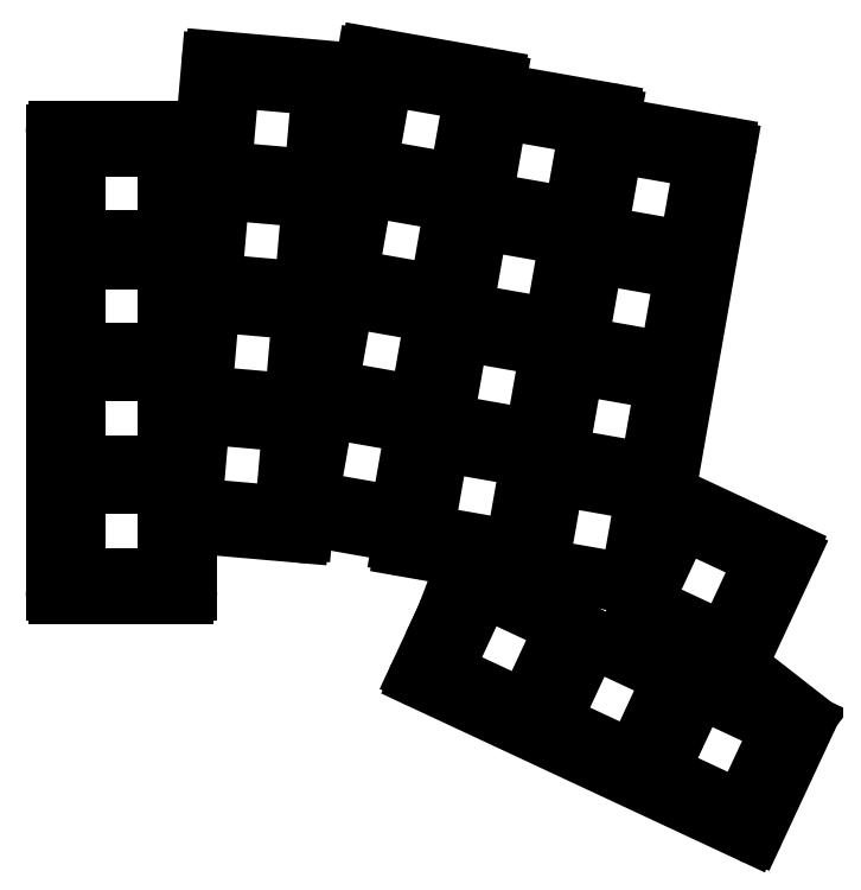
<metadata>
{"format":"dxf","ext":"dxf","renderer":"ezdxf+matplotlib","layout":"modelspace","background":"white","min_lineweight":24,"dpi":150}
</metadata>
<code>
0
SECTION
2
ENTITIES
0
LINE
8
0
10
110.5
20
-98.87
11
126.9
21
-100.3
0
LINE
8
0
10
127.4
20
-99.85
11
127.6
21
-98.24
0
LINE
8
0
10
112.3
20
-43.71
11
113.5
21
-29.37
0
LINE
8
0
10
132.7
20
-39.28
11
133.5
21
-31.11
0
LINE
8
0
10
133
20
-30.57
11
114.1
21
-28.91
0
LINE
8
0
10
128.2
20
-97.79
11
142.1
21
-100.2
0
LINE
8
0
10
135.1
20
-39.29
11
136.9
21
-28.76
0
LINE
8
0
10
156.5
20
-33.22
11
156.6
21
-32.24
0
LINE
8
0
10
156.2
20
-31.66
11
137.5
21
-28.36
0
LINE
8
0
10
142.7
20
-102.4
11
152.4
21
-104.1
0
LINE
8
0
10
142.5
20
-100.8
11
142.3
21
-101.8
0
LINE
8
0
10
173.8
20
-38.32
11
174
21
-37.33
0
LINE
8
0
10
173.6
20
-36.75
11
156.9
21
-33.8
0
LINE
8
0
10
182.6
20
-92.16
11
191.4
21
-42.43
0
LINE
8
0
10
191
20
-41.85
11
174.2
21
-38.9
0
LINE
8
0
10
145.2
20
-122.3
11
195
21
-145.6
0
LINE
8
0
10
148.9
20
-113.1
11
144.9
21
-121.7
0
LINE
8
0
10
148.9
20
-113.1
11
148.9
21
-113.1
0
LINE
8
0
10
193.2
20
-120
11
200.8
21
-103.6
0
LINE
8
0
10
183.2
20
-94.8
11
200.6
21
-102.9
0
LINE
8
0
10
195.7
20
-145.3
11
203.3
21
-128.9
0
ARC
8
0
10
126.9
20
-99.81
40
0.5
50
265
51
355
0
ARC
8
0
10
128.1
20
-98.28
40
0.5
50
80
51
175
0
ARC
8
0
10
142
20
-100.7
40
0.5
50
350
51
80
0
ARC
8
0
10
142.8
20
-101.9
40
0.5
50
170
51
260
0
ARC
8
0
10
200.4
20
-103.4
40
0.5
50
335
51
65
0
ARC
8
0
10
190.9
20
-42.34
40
0.5
50
350
51
80
0
ARC
8
0
10
174.3
20
-38.4
40
0.5
50
170
51
260
0
ARC
8
0
10
173.5
20
-37.24
40
0.5
50
350
51
80
0
ARC
8
0
10
157
20
-33.31
40
0.5
50
170
51
260
0
ARC
8
0
10
156.1
20
-32.15
40
0.5
50
350
51
80
0
ARC
8
0
10
137.4
20
-28.85
40
0.5
50
80
51
170
0
ARC
8
0
10
133
20
-31.07
40
0.5
50
355
51
85
0
ARC
8
0
10
114
20
-29.41
40
0.5
50
85
51
175
0
ARC
8
0
10
195.2
20
-145.1
40
0.5
50
245
51
335
0
ARC
8
0
10
145.4
20
-121.9
40
0.5
50
155
51
245
0
LINE
8
0
10
90.5
20
-109.5
11
109.5
21
-109.5
0
LINE
8
0
10
110
20
-109
11
110
21
-99.37
0
LINE
8
0
10
110
20
-44.69
11
110
21
-40
0
LINE
8
0
10
90
20
-109
11
90
21
-40
0
LINE
8
0
10
109.5
20
-39.5
11
90.5
21
-39.5
0
ARC
8
0
10
109.5
20
-109
40
0.5
50
270
51
0
0
ARC
8
0
10
109.5
20
-40
40
0.5
50
0
51
90
0
ARC
8
0
10
90.5
20
-40
40
0.5
50
90
51
180
0
ARC
8
0
10
90.5
20
-109
40
0.5
50
180
51
270
0
ARC
8
0
10
110.5
20
-99.37
40
0.5
50
85
51
180
0
LINE
8
0
10
110
20
-44.69
11
112.3
21
-43.71
0
LINE
8
0
10
132.7
20
-39.28
11
135.1
21
-39.29
0
LINE
8
0
10
182.6
20
-92.17
11
182.9
21
-94.4
0
LINE
8
0
10
193.3
20
-120.6
11
203.2
21
-128.3
0
LINE
8
0
10
149
20
-113
11
152.4
21
-104.1
0
ARC
8
0
10
183.1
20
-92.12
40
0.5
50
184.8
51
186.2
0
ARC
8
0
10
183.4
20
-94.35
40
0.5
50
186.2
51
245
0
ARC
8
0
10
193.6
20
-120.2
40
0.5
50
155
51
232
0
ARC
8
0
10
202.9
20
-128.7
40
0.5
50
335
51
52.01
0
ARC
8
0
10
148.5
20
-112.9
40
0.5
50
335
51
339.2
0
LINE
8
0
10
93.05
20
-107
11
107
21
-107
0
LINE
8
0
10
107
20
-107
11
107
21
-92.95
0
LINE
8
0
10
107
20
-92.95
11
93.05
21
-92.95
0
LINE
8
0
10
93.05
20
-92.95
11
93.05
21
-107
0
LINE
8
0
10
93.05
20
-90.05
11
107
21
-90.05
0
LINE
8
0
10
107
20
-90.05
11
107
21
-75.95
0
LINE
8
0
10
107
20
-75.95
11
93.05
21
-75.95
0
LINE
8
0
10
93.05
20
-75.95
11
93.05
21
-90.05
0
LINE
8
0
10
93.05
20
-73.05
11
107
21
-73.05
0
LINE
8
0
10
107
20
-73.05
11
107
21
-58.95
0
LINE
8
0
10
107
20
-58.95
11
93.05
21
-58.95
0
LINE
8
0
10
93.05
20
-58.95
11
93.05
21
-73.05
0
LINE
8
0
10
93.05
20
-56.05
11
107
21
-56.05
0
LINE
8
0
10
107
20
-56.05
11
107
21
-41.95
0
LINE
8
0
10
107
20
-41.95
11
93.05
21
-41.95
0
LINE
8
0
10
93.05
20
-41.95
11
93.05
21
-56.05
0
LINE
8
0
10
110.7
20
-96.43
11
124.6
21
-97.64
0
LINE
8
0
10
124.6
20
-97.64
11
125.8
21
-83.59
0
LINE
8
0
10
125.8
20
-83.59
11
112
21
-82.38
0
LINE
8
0
10
112
20
-82.38
11
110.7
21
-96.43
0
LINE
8
0
10
112.2
20
-79.49
11
126.1
21
-80.71
0
LINE
8
0
10
126.1
20
-80.71
11
127.3
21
-66.66
0
LINE
8
0
10
127.3
20
-66.66
11
113.4
21
-65.45
0
LINE
8
0
10
113.4
20
-65.45
11
112.2
21
-79.49
0
LINE
8
0
10
113.7
20
-62.56
11
127.5
21
-63.77
0
LINE
8
0
10
127.5
20
-63.77
11
128.8
21
-49.72
0
LINE
8
0
10
128.8
20
-49.72
11
114.9
21
-48.51
0
LINE
8
0
10
114.9
20
-48.51
11
113.7
21
-62.56
0
LINE
8
0
10
115.2
20
-45.62
11
129
21
-46.83
0
LINE
8
0
10
129
20
-46.83
11
130.2
21
-32.79
0
LINE
8
0
10
130.2
20
-32.79
11
116.4
21
-31.58
0
LINE
8
0
10
116.4
20
-31.58
11
115.2
21
-45.62
0
LINE
8
0
10
128.3
20
-95.32
11
142
21
-97.74
0
LINE
8
0
10
142
20
-97.74
11
144.4
21
-83.85
0
LINE
8
0
10
144.4
20
-83.85
11
130.7
21
-81.44
0
LINE
8
0
10
130.7
20
-81.44
11
128.3
21
-95.32
0
LINE
8
0
10
131.3
20
-78.58
11
144.9
21
-81
0
LINE
8
0
10
144.9
20
-81
11
147.4
21
-67.11
0
LINE
8
0
10
147.4
20
-67.11
11
133.7
21
-64.7
0
LINE
8
0
10
133.7
20
-64.7
11
131.3
21
-78.58
0
LINE
8
0
10
134.2
20
-61.84
11
147.9
21
-64.25
0
LINE
8
0
10
147.9
20
-64.25
11
150.3
21
-50.37
0
LINE
8
0
10
150.3
20
-50.37
11
136.7
21
-47.95
0
LINE
8
0
10
136.7
20
-47.95
11
134.2
21
-61.84
0
LINE
8
0
10
137.2
20
-45.1
11
150.8
21
-47.51
0
LINE
8
0
10
150.8
20
-47.51
11
153.3
21
-33.63
0
LINE
8
0
10
153.3
20
-33.63
11
139.6
21
-31.21
0
LINE
8
0
10
139.6
20
-31.21
11
137.2
21
-45.1
0
LINE
8
0
10
145.7
20
-100.4
11
159.4
21
-102.8
0
LINE
8
0
10
159.4
20
-102.8
11
161.8
21
-88.95
0
LINE
8
0
10
161.8
20
-88.95
11
148.1
21
-86.53
0
LINE
8
0
10
148.1
20
-86.53
11
145.7
21
-100.4
0
LINE
8
0
10
148.6
20
-83.68
11
162.3
21
-86.09
0
LINE
8
0
10
162.3
20
-86.09
11
164.8
21
-72.21
0
LINE
8
0
10
164.8
20
-72.21
11
151.1
21
-69.79
0
LINE
8
0
10
151.1
20
-69.79
11
148.6
21
-83.68
0
LINE
8
0
10
151.6
20
-66.94
11
165.3
21
-69.35
0
LINE
8
0
10
165.3
20
-69.35
11
167.7
21
-55.46
0
LINE
8
0
10
167.7
20
-55.46
11
154
21
-53.05
0
LINE
8
0
10
154
20
-53.05
11
151.6
21
-66.94
0
LINE
8
0
10
154.5
20
-50.19
11
168.2
21
-52.61
0
LINE
8
0
10
168.2
20
-52.61
11
170.7
21
-38.72
0
LINE
8
0
10
170.7
20
-38.72
11
157
21
-36.31
0
LINE
8
0
10
157
20
-36.31
11
154.5
21
-50.19
0
LINE
8
0
10
163.1
20
-105.5
11
176.7
21
-107.9
0
LINE
8
0
10
176.7
20
-107.9
11
179.2
21
-94.04
0
LINE
8
0
10
179.2
20
-94.04
11
165.5
21
-91.63
0
LINE
8
0
10
165.5
20
-91.63
11
163.1
21
-105.5
0
LINE
8
0
10
182.1
20
-77.3
11
168.5
21
-74.89
0
LINE
8
0
10
168.5
20
-74.89
11
166
21
-88.77
0
LINE
8
0
10
166
20
-88.77
11
179.7
21
-91.19
0
LINE
8
0
10
179.7
20
-91.19
11
182.1
21
-77.3
0
LINE
8
0
10
169
20
-72.03
11
182.7
21
-74.44
0
LINE
8
0
10
182.7
20
-74.44
11
185.1
21
-60.56
0
LINE
8
0
10
185.1
20
-60.56
11
171.4
21
-58.15
0
LINE
8
0
10
171.4
20
-58.15
11
169
21
-72.03
0
LINE
8
0
10
171.9
20
-55.29
11
185.6
21
-57.7
0
LINE
8
0
10
185.6
20
-57.7
11
188.1
21
-43.82
0
LINE
8
0
10
188.1
20
-43.82
11
174.4
21
-41.4
0
LINE
8
0
10
174.4
20
-41.4
11
171.9
21
-55.29
0
LINE
8
0
10
148.5
20
-121.2
11
161.1
21
-127.1
0
LINE
8
0
10
161.1
20
-127.1
11
167.1
21
-114.3
0
LINE
8
0
10
167.1
20
-114.3
11
154.5
21
-108.4
0
LINE
8
0
10
154.5
20
-108.4
11
148.5
21
-121.2
0
LINE
8
0
10
164.8
20
-128.8
11
177.4
21
-134.7
0
LINE
8
0
10
177.4
20
-134.7
11
183.4
21
-121.9
0
LINE
8
0
10
183.4
20
-121.9
11
170.8
21
-116
0
LINE
8
0
10
170.8
20
-116
11
164.8
21
-128.8
0
LINE
8
0
10
178.7
20
-111
11
191.3
21
-116.8
0
LINE
8
0
10
191.3
20
-116.8
11
197.2
21
-104.1
0
LINE
8
0
10
197.2
20
-104.1
11
184.6
21
-98.19
0
LINE
8
0
10
184.6
20
-98.19
11
178.7
21
-111
0
LINE
8
0
10
181.2
20
-136.4
11
193.8
21
-142.3
0
LINE
8
0
10
193.8
20
-142.3
11
199.7
21
-129.5
0
LINE
8
0
10
199.7
20
-129.5
11
187.1
21
-123.6
0
LINE
8
0
10
187.1
20
-123.6
11
181.2
21
-136.4
0
ENDSEC
0
EOF

</code>
